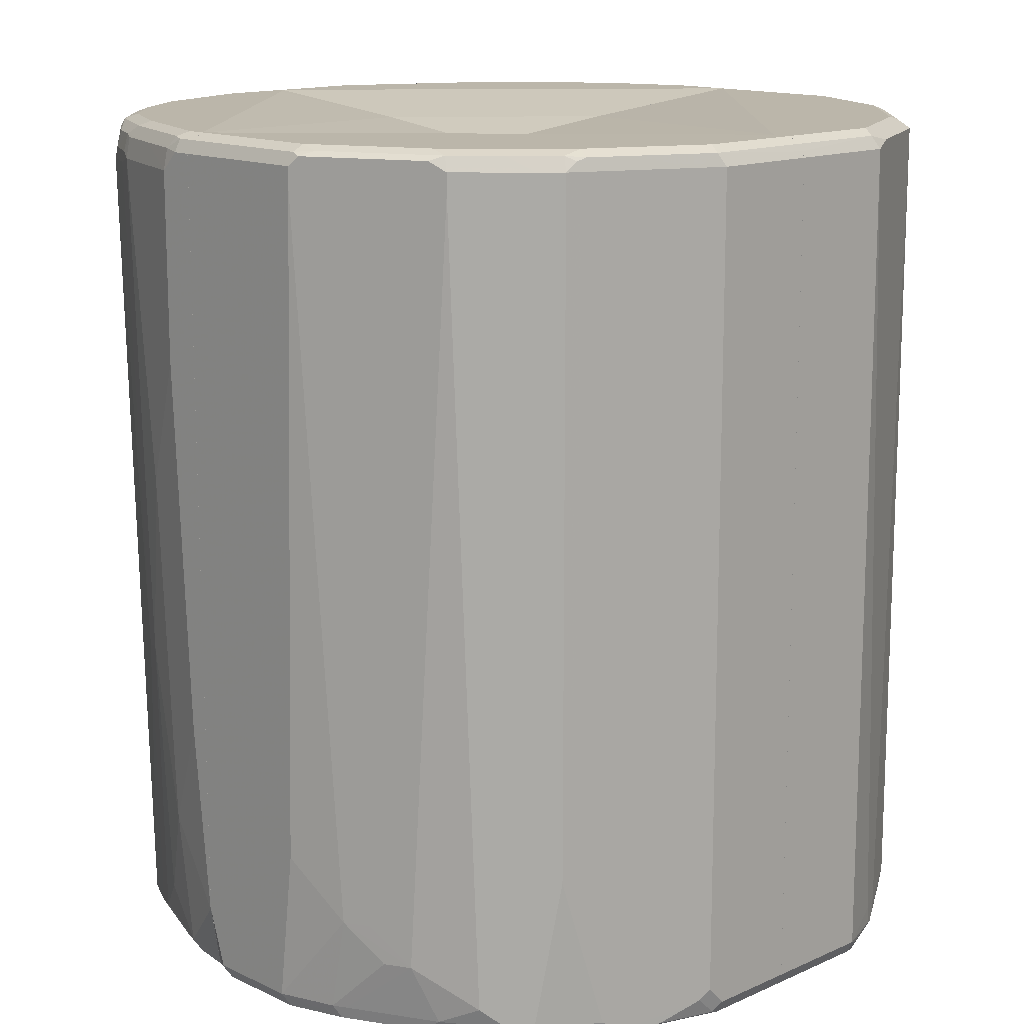
<metadata>
{"format":"obj","ext":"obj","renderer":"f3d","projection":"perspective","resolution":1024,"background":"white","views":[{"elev":14.1,"azim":-44.3,"up":"+Y"}]}
</metadata>
<code>
v 0.1905 0.698 0.6663
v 0.2328 0.7086 0.6452
v 0.1799 0.7191 0.6558
v -0.004732 0.7077 0.6615
v -0.004732 0.698 0.6663
v 0.1905 -0.698 0.6663
v 0.2803 -0.6715 0.6294
v 0.3015 -0.6504 0.6187
v 0.2962 0.7086 0.6134
v 0.1905 0.7298 0.6346
v -0.004732 0.7191 0.6558
v -0.004732 -0.698 0.6663
v -0.004732 -0.7013 0.6647
v 0.1905 -0.7191 0.6558
v 0.2063 -0.7218 0.6505
v 0.2116 -0.7086 0.6558
v 0.2857 -0.702 0.6266
v 0.3174 -0.6941 0.6108
v 0.3226 -0.661 0.6082
v 0.4231 0.7086 0.55
v 0.3174 0.7298 0.5711
v -0.004732 0.7298 0.6346
v -0.004732 -0.7191 0.6558
v -0.004732 -0.7208 0.6525
v 0.1905 -0.7298 0.6346
v 0.2698 -0.7218 0.6187
v 0.3015 -0.706 0.6187
v 0.4019 -0.6768 0.5606
v 0.4231 -0.6557 0.55
v 0.4548 0.7086 0.5183
v 0.4072 0.7244 0.5341
v 0.3808 0.7298 0.5394
v -0.004732 0.7298 0.6029
v -0.004732 -0.7298 0.6346
v 0.2539 -0.7298 0.6029
v 0.3332 -0.7218 0.587
v 0.4284 -0.7218 0.5236
v 0.4337 -0.7086 0.5288
v 0.4548 -0.6874 0.5183
v 0.55 0.7086 0.423
v 0.5024 0.7244 0.439
v 0.4443 0.7298 0.476
v 0.6346 0.7298 -0.06233
v 0.2857 0.698 -0.06233
v 6.441e-05 0.698 0.2539
v -0.004732 0.6663 -0.06233
v 0.6346 -0.7298 -0.06233
v -0.004732 -0.6663 -0.06233
v 0.4125 -0.7298 0.5077
v 0.476 -0.7298 0.4442
v 0.5553 -0.7218 0.3967
v 0.5606 -0.7086 0.4019
v 0.55 -0.6874 0.423
v 0.5606 0.6874 0.4019
v 0.6135 0.7086 0.2962
v 0.5395 0.7298 0.3807
v 0.5341 0.7244 0.4072
v 0.6346 0.7298 0.1904
v 0.6558 0.7191 -0.06233
v 0.6558 -0.7191 -0.06233
v 0.6505 -0.7218 0.1746
v 0.6346 -0.7298 0.1587
v 0.5395 -0.7298 0.3807
v 0.6029 -0.7298 0.2539
v 0.587 -0.7218 0.3332
v 0.5923 -0.7086 0.3384
v 0.6558 -0.6768 0.2116
v 0.6135 -0.6557 0.2962
v 0.6558 0.6874 0.2116
v 0.6452 0.7086 0.2327
v 0.6029 0.7298 0.2539
v 0.6558 0.7191 0.1799
v 0.6658 0.6991 -0.06233
v 0.6561 -0.7186 -0.06233
v 0.6558 -0.7191 0.1587
v 0.6158 -0.7253 0.251
v 0.6584 -0.702 0.1904
v 0.6233 -0.7113 0.2637
v 0.6323 -0.698 0.2539
v 0.6663 -0.6663 0.1904
v 0.6663 0.698 0.1904
v 0.6663 0.698 -0.06233
v 0.6663 -0.698 -0.06233
v 0.6663 -0.698 0.1587
v -0.004797 0.698 0.6663
v -0.004797 0.7077 0.6615
v -0.1904 0.698 0.6663
v -0.004797 -0.698 0.6663
v -0.004797 0.7191 0.6558
v -0.201 0.7191 0.6558
v -0.2328 0.698 0.6452
v -0.1904 -0.6663 0.6663
v -0.1587 -0.698 0.6663
v -0.004797 -0.7013 0.6647
v -0.004797 0.7298 0.6346
v -0.1904 0.7298 0.6346
v -0.3279 0.7191 0.5923
v -0.2539 0.698 0.6346
v -0.3332 -0.7138 0.595
v -0.2328 -0.6663 0.6452
v -0.2063 -0.6821 0.6584
v -0.1745 -0.7138 0.6584
v -0.1587 -0.7191 0.6558
v -0.004797 -0.7191 0.6558
v -0.004797 0.7298 0.6029
v -0.3173 0.7298 0.5711
v -0.3913 0.7191 0.5606
v -0.4046 0.7138 0.5553
v -0.4019 0.698 0.5606
v -0.3384 0.698 0.5923
v -0.4019 -0.4442 0.5606
v -0.4231 -0.4442 0.55
v -0.3596 -0.698 0.5817
v -0.4548 -0.698 0.5183
v -0.4283 -0.7138 0.5315
v -0.4442 -0.7218 0.5117
v -0.349 -0.7218 0.5751
v -0.2856 -0.7218 0.6068
v -0.2697 -0.7138 0.6266
v -0.2539 -0.698 0.6346
v -0.2539 -0.7191 0.624
v -0.1587 -0.7298 0.6346
v -0.004797 -0.7208 0.6525
v -0.6346 0.7298 -0.06233
v -0.004797 0.6663 -0.06233
v -0.3173 0.698 -0.06233
v -0.3807 0.7298 0.5394
v -0.4165 0.7218 0.5394
v -0.4231 0.698 0.55
v -0.4865 -0.698 0.4865
v -0.4548 0.698 0.5183
v -0.4759 -0.7218 0.4799
v -0.4442 -0.7298 0.476
v -0.4125 -0.7298 0.5077
v -0.3173 -0.7298 0.5711
v -0.2539 -0.7298 0.6029
v -0.004797 -0.7298 0.6346
v -0.655 0.7196 -0.06233
v -0.6346 0.7298 0.1904
v -0.004797 -0.6663 -0.06233
v -0.4442 0.7298 0.476
v -0.4799 0.7218 0.476
v -0.55 -0.698 0.3913
v -0.5553 -0.7138 0.3728
v -0.4918 -0.7138 0.468
v -0.5183 -0.6663 0.4548
v -0.55 0.698 0.423
v -0.4971 -0.7191 0.4548
v -0.5394 -0.7218 0.3847
v -0.4759 -0.7298 0.4442
v -0.6346 -0.7298 -0.03173
v -0.6029 -0.7294 -0.06233
v -0.6558 0.7191 -0.06233
v -0.6558 0.7191 0.1904
v -0.6386 0.7218 0.2222
v -0.6029 0.7298 0.2539
v -0.5394 0.7298 0.3807
v -0.5434 0.7218 0.4125
v -0.6135 -0.698 0.2645
v -0.5606 -0.7191 0.3596
v -0.5817 -0.6028 0.3596
v -0.55 0.6663 0.423
v -0.5632 0.7138 0.3967
v -0.5394 -0.7298 0.349
v -0.6285 -0.7237 -0.06233
v -0.6082 -0.7287 -0.06233
v -0.6346 -0.7298 0.127
v -0.6558 -0.7191 -0.0211
v -0.6475 -0.711 -0.06233
v -0.6664 0.698 -0.06233
v -0.6584 0.7138 0.2063
v -0.6069 0.7218 0.2857
v -0.624 -0.698 0.2433
v -0.5923 -0.7191 0.2962
v -0.5711 -0.7298 0.2857
v -0.6135 -0.5394 0.2962
v -0.6346 -0.5394 0.2539
v -0.6029 -0.6028 0.3173
v -0.6135 0.698 0.2962
v -0.6029 -0.7298 0.2222
v -0.6558 -0.7191 0.1376
v -0.6664 -0.698 -0.03173
v -0.651 -0.697 -0.06233
v -0.6664 0.698 0.1904
v -0.6664 -0.6028 -0.06233
v -0.6346 -0.698 0.2222
v -0.624 -0.7191 0.2327
v -0.6664 0.6663 0.1904
v -0.6664 -0.4442 0.1587
v -0.6664 -0.698 0.127
v -0.003146 -0.7298 -0.6346
v 6.491e-05 -0.7298 -0.6346
v -0.003146 -0.7298 -0.6029
v -0.003146 -0.7191 -0.6558
v 0.2222 -0.7298 -0.6029
v 0.01062 -0.7191 -0.6558
v 0.6346 -0.7298 -0.0624
v -0.003146 -0.698 -0.3173
v -0.003146 -0.698 -0.6664
v 0.3491 -0.7298 -0.5394
v 0.2327 -0.7191 -0.6241
v 0.2962 -0.7191 -0.5923
v 6.491e-05 -0.698 -0.6664
v 0.6346 -0.7298 -0.1587
v 0.6558 -0.7191 -0.0624
v -0.003146 -0.6663 -0.0624
v -0.003146 0.698 -0.6664
v 0.5394 -0.7298 -0.3491
v 0.3596 -0.7191 -0.5606
v 0.3847 -0.7218 -0.5394
v 0.4165 -0.7218 -0.5077
v 0.2222 -0.698 -0.6346
v 0.2433 -0.698 -0.6241
v 0.3094 -0.7138 -0.587
v 0.3728 -0.7138 -0.5553
v 0.09522 -0.6028 -0.6664
v 0.6029 -0.7298 -0.2539
v 0.6558 -0.7191 -0.1587
v 0.6562 -0.7186 -0.0624
v -0.003146 0.6663 -0.0624
v -0.003146 0.7171 -0.6568
v 0.1587 0.698 -0.6664
v 0.5712 -0.7298 -0.3173
v 0.5751 -0.7218 -0.3491
v 0.4839 -0.7138 -0.4601
v 0.1587 0.6663 -0.6664
v 0.2539 0.6663 -0.6346
v 0.3279 -0.698 -0.5817
v 0.2962 0.6663 -0.6135
v 0.3913 -0.698 -0.55
v 0.6069 -0.7218 -0.2856
v 0.624 -0.7191 -0.2539
v 0.6584 -0.7138 -0.1746
v 0.6664 -0.698 -0.1587
v 0.6664 -0.698 -0.0624
v 0.2856 0.698 -0.0624
v -0.003146 0.698 -0.3173
v -0.003146 0.7191 -0.6558
v 0.1587 0.7191 -0.6558
v 0.1746 0.7138 -0.6584
v 0.2697 0.6821 -0.6267
v 0.5949 -0.7138 -0.3332
v 0.4918 -0.6821 -0.468
v 0.4998 -0.6821 -0.4601
v 0.5817 -0.698 -0.3597
v 0.3332 0.6821 -0.595
v 0.3596 0.6663 -0.5817
v 0.4548 0.6663 -0.5183
v 0.6267 -0.7138 -0.2697
v 0.6346 -0.698 -0.2539
v 0.6664 0.698 -0.1587
v 0.6664 0.698 -0.0624
v 0.6346 0.7298 -0.0624
v -0.003146 0.7298 -0.6346
v 0.1587 0.7298 -0.6346
v 0.1905 0.7218 -0.6386
v 0.238 0.7138 -0.6267
v 0.2856 0.698 -0.6148
v 0.3491 0.698 -0.5831
v 0.5923 -0.698 -0.3385
v 0.6135 -0.698 -0.2962
v 0.5183 0.6663 -0.4548
v 0.5817 0.698 -0.3597
v 0.4548 0.698 -0.5183
v 0.6346 0.698 -0.2539
v 0.624 0.7191 -0.2645
v 0.6558 0.7191 -0.1693
v 0.6558 0.7191 -0.0624
v 0.6346 0.7298 -0.1587
v 0.2222 0.7298 -0.6029
v 0.3491 0.7298 -0.5394
v 0.3808 0.7218 -0.5434
v 0.4284 0.7138 -0.5315
v 0.5923 0.698 -0.3385
v 0.6135 0.698 -0.2962
v 0.5183 0.698 -0.4548
v 0.587 0.7138 -0.3412
v 0.4442 0.7218 -0.5117
v 0.5077 0.7218 -0.4482
v 0.5923 0.7191 -0.3279
v 0.6029 0.7298 -0.2539
v 0.4125 0.7298 -0.5077
v 0.5236 0.7138 -0.4363
v 0.5077 0.7298 -0.4125
v 0.5712 0.7218 -0.353
v 0.5288 0.7191 -0.423
v 0.5712 0.7298 -0.3173
v -0.6664 -0.6028 -0.06347
v -0.6346 -0.698 -0.1587
v -0.651 -0.697 -0.0624
v -0.6664 -0.6028 -0.0624
v -0.6664 -0.2855 -0.09522
v -0.6346 -0.4759 -0.1904
v -0.6029 -0.6345 -0.2539
v -0.5711 -0.698 -0.3173
v -0.55 -0.7086 -0.3597
v -0.6135 -0.7086 -0.201
v -0.6241 -0.7191 -0.1481
v -0.6475 -0.711 -0.0624
v -0.6664 0.698 -0.0624
v -0.6664 0.3489 -0.127
v -0.6346 0.1269 -0.2221
v -0.6029 -0.1903 -0.2856
v -0.5183 -0.7086 -0.423
v -0.5077 -0.7298 -0.3808
v -0.5553 -0.7138 -0.3332
v -0.5817 -0.2009 -0.3279
v -0.5606 -0.7191 -0.3068
v -0.6029 -0.7298 -0.1587
v -0.6285 -0.7237 -0.0624
v -0.6558 0.7191 -0.0624
v -0.6664 0.698 -0.09522
v -0.6664 0.6663 -0.127
v -0.6029 0.6663 -0.3173
v -0.5817 0.6557 -0.3597
v -0.4231 -0.7086 -0.5183
v -0.439 -0.7244 -0.4707
v -0.5024 -0.7244 -0.4072
v -0.55 0.6557 -0.423
v -0.4865 0.624 -0.4865
v -0.476 -0.7298 -0.4125
v -0.5394 -0.7298 -0.3173
v -0.6029 -0.7298 -0.06347
v -0.6082 -0.7287 -0.0624
v -0.6551 0.7196 -0.0624
v -0.6558 0.7191 -0.09522
v -0.6584 0.702 -0.127
v -0.6267 0.702 -0.2221
v -0.595 0.702 -0.3173
v -0.5923 0.6768 -0.3385
v -0.5606 0.6768 -0.4019
v -0.3913 -0.3595 -0.55
v -0.3279 -0.55 -0.5817
v -0.2962 -0.7086 -0.5817
v -0.3174 -0.7298 -0.5394
v -0.3807 -0.7298 -0.5077
v -0.4072 -0.7244 -0.5024
v -0.4548 0.6557 -0.5183
v -0.5183 0.6874 -0.4548
v -0.5183 0.6557 -0.4548
v -0.6029 -0.7294 -0.0624
v -0.003146 -0.7298 -0.6029
v -0.003146 -0.698 -0.3173
v -0.003146 -0.6663 -0.0624
v -0.6346 0.7298 -0.0624
v -0.6346 0.7298 -0.09522
v -0.6505 0.7218 -0.1111
v -0.6505 0.706 -0.1428
v -0.587 0.706 -0.3332
v -0.5553 0.706 -0.3966
v -0.5288 0.7086 -0.4336
v -0.3596 0.6557 -0.5817
v -0.2856 -0.5394 -0.6029
v -0.1904 -0.698 -0.6346
v -0.2327 -0.7086 -0.6135
v -0.2962 0.6557 -0.6135
v -0.1904 -0.7298 -0.6029
v -0.4548 0.6874 -0.5183
v -0.4971 0.7086 -0.4654
v -0.003146 -0.7298 -0.6346
v -0.003146 0.6663 -0.0624
v -0.003146 0.698 -0.3173
v -0.03178 0.7298 -0.6029
v -0.3174 0.698 -0.0624
v -0.5711 0.7298 -0.2856
v -0.587 0.7218 -0.3015
v -0.5236 0.7218 -0.4284
v -0.3596 0.6874 -0.5817
v -0.3174 0.6663 -0.6029
v -0.2539 0.6663 -0.6346
v -0.2222 -0.3489 -0.6346
v -0.06352 -0.698 -0.6664
v -0.1799 -0.7191 -0.6241
v -0.06352 -0.7298 -0.6346
v -0.4336 0.7086 -0.5289
v -0.4284 0.7218 -0.5235
v -0.003146 -0.7191 -0.6558
v -0.003146 0.7298 -0.6346
v -0.5077 0.7298 -0.4125
v -0.3385 0.7086 -0.5923
v -0.3174 0.698 -0.6029
v -0.2539 0.702 -0.6267
v -0.1587 0.6663 -0.6664
v -0.0952 -0.3172 -0.6664
v -0.127 0.1586 -0.6664
v -0.003146 -0.698 -0.6664
v -0.05294 -0.7191 -0.6558
v -0.3332 0.7218 -0.587
v -0.4125 0.7298 -0.5077
v -0.003146 0.7191 -0.6558
v -0.1429 0.7218 -0.6505
v -0.127 0.7298 -0.6346
v -0.1745 0.706 -0.6505
v -0.1587 0.702 -0.6584
v -0.127 0.698 -0.6664
v -0.003146 0.698 -0.6664
v -0.3174 0.7298 -0.5711
v -0.2222 0.7298 -0.6029
v -0.003146 0.7171 -0.6568
v -0.127 0.7191 -0.6558
f 1 2 3
f 1 3 4
f 1 4 5
f 1 5 12
f 1 12 6
f 1 6 7
f 1 7 8
f 1 8 2
f 2 9 21
f 2 21 10
f 2 10 3
f 2 8 9
f 3 11 4
f 3 10 22
f 3 22 11
f 4 11 22
f 4 22 33
f 4 33 46
f 4 46 48
f 4 48 34
f 4 34 24
f 4 24 23
f 4 23 13
f 4 13 12
f 4 12 5
f 6 12 13
f 6 13 14
f 6 14 15
f 6 15 16
f 6 16 17
f 6 17 7
f 7 17 18
f 7 18 19
f 7 19 8
f 8 19 20
f 8 20 9
f 9 20 21
f 10 21 32
f 10 32 42
f 10 42 56
f 10 56 71
f 10 71 58
f 10 58 43
f 10 43 33
f 10 33 22
f 13 23 14
f 14 23 24
f 14 24 15
f 15 24 25
f 15 25 35
f 15 35 26
f 15 26 27
f 15 27 16
f 16 27 17
f 17 27 18
f 18 27 28
f 18 28 29
f 18 29 19
f 19 29 20
f 20 30 31
f 20 31 32
f 20 32 21
f 20 29 39
f 20 39 30
f 24 34 25
f 25 34 47
f 25 47 62
f 25 62 64
f 25 64 63
f 25 63 50
f 25 50 49
f 25 49 35
f 26 35 36
f 26 36 27
f 27 36 37
f 27 37 38
f 27 38 28
f 28 39 29
f 28 38 39
f 30 40 57
f 30 57 41
f 30 41 31
f 30 39 53
f 30 53 40
f 31 41 42
f 31 42 32
f 33 43 44
f 33 44 45
f 33 45 46
f 34 48 47
f 35 49 36
f 36 49 37
f 37 49 50
f 37 50 51
f 37 51 52
f 37 52 38
f 38 52 39
f 39 52 53
f 40 54 55
f 40 55 71
f 40 71 56
f 40 56 57
f 40 53 52
f 40 52 54
f 41 57 56
f 41 56 42
f 43 58 72
f 43 72 59
f 43 59 73
f 43 73 82
f 43 82 83
f 43 83 74
f 43 74 60
f 43 60 47
f 43 47 48
f 43 48 46
f 43 46 44
f 44 46 45
f 47 60 61
f 47 61 62
f 50 63 51
f 51 63 64
f 51 64 65
f 51 65 66
f 51 66 52
f 52 66 67
f 52 67 68
f 52 68 55
f 52 55 54
f 55 69 70
f 55 70 58
f 55 58 71
f 55 68 67
f 55 67 69
f 58 70 72
f 59 72 73
f 60 74 75
f 60 75 61
f 61 65 76
f 61 76 64
f 61 64 62
f 61 75 77
f 61 77 78
f 61 78 65
f 64 76 65
f 65 78 66
f 66 78 77
f 66 77 79
f 66 79 67
f 67 79 77
f 67 77 80
f 67 80 81
f 67 81 69
f 69 81 70
f 70 81 72
f 72 81 73
f 73 81 82
f 74 83 84
f 74 84 75
f 75 84 77
f 77 84 80
f 80 84 83
f 80 83 82
f 80 82 81
f 85 86 87
f 85 87 92
f 85 92 93
f 85 93 88
f 85 88 94
f 85 94 104
f 85 104 123
f 85 123 137
f 85 137 140
f 85 140 125
f 85 125 105
f 85 105 95
f 85 95 89
f 85 89 86
f 86 89 90
f 86 90 87
f 87 90 91
f 87 91 100
f 87 100 92
f 88 93 94
f 89 95 96
f 89 96 90
f 90 96 97
f 90 97 91
f 91 97 98
f 91 98 99
f 91 99 100
f 92 100 101
f 92 101 102
f 92 102 93
f 93 102 94
f 94 102 103
f 94 103 104
f 95 105 124
f 95 124 139
f 95 139 156
f 95 156 157
f 95 157 141
f 95 141 127
f 95 127 106
f 95 106 96
f 96 106 97
f 97 106 127
f 97 127 107
f 97 107 108
f 97 108 109
f 97 109 110
f 97 110 98
f 98 110 99
f 99 111 112
f 99 112 113
f 99 113 114
f 99 114 115
f 99 115 116
f 99 116 117
f 99 117 118
f 99 118 119
f 99 119 120
f 99 120 100
f 99 110 109
f 99 109 111
f 100 120 101
f 101 120 119
f 101 119 102
f 102 119 121
f 102 121 103
f 103 121 136
f 103 136 122
f 103 122 123
f 103 123 104
f 105 125 126
f 105 126 124
f 107 127 128
f 107 128 108
f 108 128 129
f 108 129 109
f 109 129 112
f 109 112 111
f 112 114 113
f 112 129 131
f 112 131 114
f 114 130 132
f 114 132 116
f 114 116 115
f 114 131 147
f 114 147 162
f 114 162 146
f 114 146 130
f 116 132 150
f 116 150 133
f 116 133 134
f 116 134 135
f 116 135 117
f 117 135 136
f 117 136 118
f 118 136 121
f 118 121 119
f 122 136 135
f 122 135 134
f 122 134 133
f 122 133 150
f 122 150 164
f 122 164 175
f 122 175 180
f 122 180 167
f 122 167 151
f 122 151 137
f 122 137 123
f 124 138 139
f 124 126 125
f 124 125 140
f 124 140 152
f 124 152 166
f 124 166 165
f 124 165 169
f 124 169 183
f 124 183 185
f 124 185 170
f 124 170 153
f 124 153 138
f 127 141 142
f 127 142 128
f 128 142 131
f 128 131 129
f 130 143 144
f 130 144 145
f 130 145 132
f 130 146 143
f 131 142 158
f 131 158 147
f 132 145 148
f 132 148 160
f 132 160 149
f 132 149 150
f 137 151 152
f 137 152 140
f 138 153 154
f 138 154 139
f 139 154 155
f 139 155 172
f 139 172 156
f 141 157 158
f 141 158 142
f 143 159 174
f 143 174 160
f 143 160 144
f 143 146 161
f 143 161 159
f 144 160 148
f 144 148 145
f 146 162 161
f 147 158 163
f 147 163 162
f 149 164 150
f 149 160 164
f 151 165 166
f 151 166 152
f 151 167 181
f 151 181 168
f 151 168 169
f 151 169 165
f 153 170 184
f 153 184 171
f 153 171 154
f 154 171 155
f 155 171 172
f 156 172 158
f 156 158 157
f 158 172 163
f 159 173 174
f 159 161 173
f 160 174 175
f 160 175 164
f 161 176 177
f 161 177 178
f 161 178 186
f 161 186 173
f 161 162 163
f 161 163 176
f 163 172 171
f 163 171 179
f 163 179 176
f 167 180 187
f 167 187 181
f 168 181 190
f 168 190 182
f 168 182 169
f 169 182 183
f 170 185 182
f 170 182 190
f 170 190 189
f 170 189 188
f 170 188 184
f 171 184 179
f 173 186 187
f 173 187 174
f 174 187 180
f 174 180 175
f 176 179 184
f 176 184 188
f 176 188 177
f 177 189 190
f 177 190 186
f 177 186 178
f 177 188 189
f 181 187 190
f 182 185 183
f 186 190 187
f 191 192 195
f 191 195 200
f 191 200 208
f 191 208 223
f 191 223 217
f 191 217 204
f 191 204 197
f 191 197 193
f 191 193 198
f 191 198 206
f 191 206 220
f 191 220 237
f 191 237 254
f 191 254 238
f 191 238 221
f 191 221 207
f 191 207 199
f 191 199 194
f 191 194 196
f 191 196 192
f 192 196 201
f 192 201 195
f 193 197 198
f 194 199 203
f 194 203 196
f 195 201 202
f 195 202 200
f 196 203 212
f 196 212 201
f 197 204 218
f 197 218 205
f 197 205 219
f 197 219 235
f 197 235 252
f 197 252 268
f 197 268 253
f 197 253 236
f 197 236 220
f 197 220 206
f 197 206 198
f 199 207 222
f 199 222 226
f 199 226 216
f 199 216 203
f 200 202 209
f 200 209 210
f 200 210 211
f 200 211 208
f 201 212 213
f 201 213 202
f 202 213 214
f 202 214 215
f 202 215 209
f 203 216 212
f 204 217 232
f 204 232 218
f 205 218 219
f 207 221 222
f 208 211 224
f 208 224 223
f 209 215 210
f 210 215 225
f 210 225 211
f 211 225 224
f 212 216 226
f 212 226 227
f 212 227 229
f 212 229 213
f 213 228 214
f 213 229 228
f 214 228 215
f 215 228 230
f 215 230 225
f 217 223 231
f 217 231 232
f 218 232 249
f 218 249 233
f 218 233 234
f 218 234 219
f 219 234 235
f 220 236 237
f 221 238 239
f 221 239 222
f 222 239 240
f 222 240 241
f 222 241 227
f 222 227 226
f 223 224 231
f 224 225 242
f 224 242 231
f 225 230 243
f 225 243 244
f 225 244 245
f 225 245 242
f 227 241 229
f 228 229 247
f 228 247 230
f 229 241 246
f 229 246 247
f 230 247 248
f 230 248 243
f 231 242 249
f 231 249 232
f 233 249 234
f 234 249 250
f 234 250 265
f 234 265 251
f 234 251 252
f 234 252 235
f 236 253 237
f 237 253 254
f 238 254 255
f 238 255 239
f 239 255 256
f 239 256 240
f 240 256 257
f 240 257 259
f 240 259 258
f 240 258 241
f 241 258 259
f 241 259 246
f 242 245 260
f 242 260 261
f 242 261 249
f 243 248 244
f 244 248 262
f 244 262 245
f 245 262 276
f 245 276 263
f 245 263 274
f 245 274 260
f 246 259 247
f 247 259 264
f 247 264 248
f 248 264 276
f 248 276 262
f 249 261 250
f 250 261 275
f 250 275 265
f 251 265 266
f 251 266 267
f 251 267 268
f 251 268 252
f 253 268 267
f 253 267 269
f 253 269 281
f 253 281 287
f 253 287 284
f 253 284 282
f 253 282 271
f 253 271 270
f 253 270 255
f 253 255 254
f 255 270 256
f 256 270 271
f 256 271 272
f 256 272 257
f 257 272 278
f 257 278 273
f 257 273 259
f 259 273 264
f 260 274 275
f 260 275 261
f 263 276 283
f 263 283 277
f 263 277 274
f 264 273 278
f 264 278 279
f 264 279 276
f 265 275 266
f 266 275 280
f 266 280 287
f 266 287 281
f 266 281 269
f 266 269 267
f 271 282 278
f 271 278 272
f 274 277 280
f 274 280 275
f 276 279 283
f 277 283 280
f 278 282 284
f 278 284 279
f 279 284 285
f 279 285 280
f 279 280 286
f 279 286 283
f 280 285 287
f 280 283 286
f 284 287 285
f 288 289 290
f 288 290 291
f 288 291 300
f 288 300 312
f 288 312 313
f 288 313 301
f 288 301 292
f 288 292 293
f 288 293 289
f 289 294 295
f 289 295 296
f 289 296 297
f 289 297 298
f 289 298 299
f 289 299 290
f 289 293 294
f 290 299 310
f 290 310 324
f 290 324 341
f 290 341 344
f 290 344 361
f 290 361 364
f 290 364 345
f 290 345 325
f 290 325 311
f 290 311 300
f 290 300 291
f 292 301 302
f 292 302 293
f 293 302 303
f 293 303 294
f 294 303 295
f 295 303 296
f 296 304 305
f 296 305 306
f 296 306 297
f 296 303 307
f 296 307 304
f 297 306 298
f 298 308 322
f 298 322 309
f 298 309 310
f 298 310 299
f 298 306 308
f 300 311 326
f 300 326 312
f 301 313 314
f 301 314 302
f 302 314 303
f 303 314 315
f 303 315 307
f 304 316 317
f 304 317 318
f 304 318 305
f 304 307 319
f 304 319 320
f 304 320 316
f 305 318 317
f 305 317 321
f 305 321 336
f 305 336 335
f 305 335 357
f 305 357 374
f 305 374 360
f 305 360 342
f 305 342 323
f 305 323 309
f 305 309 322
f 305 322 306
f 306 322 308
f 307 315 319
f 309 323 324
f 309 324 310
f 311 325 326
f 312 326 327
f 312 327 313
f 313 327 328
f 313 328 329
f 313 329 314
f 314 329 330
f 314 330 315
f 315 330 331
f 315 331 319
f 316 332 333
f 316 333 334
f 316 334 335
f 316 335 336
f 316 336 337
f 316 337 317
f 316 320 338
f 316 338 332
f 317 337 336
f 317 336 321
f 319 331 339
f 319 339 340
f 319 340 320
f 320 340 339
f 320 339 358
f 320 358 338
f 323 341 324
f 323 342 343
f 323 343 344
f 323 344 341
f 325 345 346
f 325 346 347
f 325 347 326
f 326 347 327
f 327 347 348
f 327 348 328
f 328 348 347
f 328 347 349
f 328 349 329
f 329 349 330
f 330 349 331
f 331 349 350
f 331 350 351
f 331 351 339
f 332 338 352
f 332 352 333
f 333 353 354
f 333 354 355
f 333 355 334
f 333 352 356
f 333 356 370
f 333 370 353
f 334 355 335
f 335 355 357
f 338 358 368
f 338 368 352
f 339 351 359
f 339 359 375
f 339 375 358
f 342 360 377
f 342 377 386
f 342 386 396
f 342 396 399
f 342 399 390
f 342 390 378
f 342 378 362
f 342 362 361
f 342 361 344
f 342 344 343
f 345 362 363
f 345 363 378
f 345 378 392
f 345 392 398
f 345 398 397
f 345 397 389
f 345 389 379
f 345 379 365
f 345 365 346
f 345 364 362
f 346 365 366
f 346 366 347
f 347 366 349
f 349 366 367
f 349 367 350
f 350 367 351
f 351 367 359
f 352 368 381
f 352 381 369
f 352 369 356
f 353 370 371
f 353 371 354
f 354 372 387
f 354 387 373
f 354 373 355
f 354 371 372
f 355 373 357
f 356 369 381
f 356 381 370
f 357 373 387
f 357 387 374
f 358 375 380
f 358 380 368
f 359 367 376
f 359 376 375
f 360 374 387
f 360 387 377
f 361 362 364
f 362 378 363
f 365 379 366
f 366 379 367
f 367 379 376
f 368 380 381
f 370 381 382
f 370 382 383
f 370 383 371
f 371 384 372
f 371 383 385
f 371 385 384
f 372 386 377
f 372 377 387
f 372 384 385
f 372 385 383
f 372 383 395
f 372 395 396
f 372 396 386
f 375 376 388
f 375 388 380
f 376 379 389
f 376 389 388
f 378 390 391
f 378 391 392
f 380 382 381
f 380 388 382
f 382 388 391
f 382 391 393
f 382 393 394
f 382 394 383
f 383 394 395
f 388 389 397
f 388 397 398
f 388 398 392
f 388 392 391
f 390 399 400
f 390 400 391
f 391 400 394
f 391 394 393
f 394 400 395
f 395 400 399
f 395 399 396

</code>
